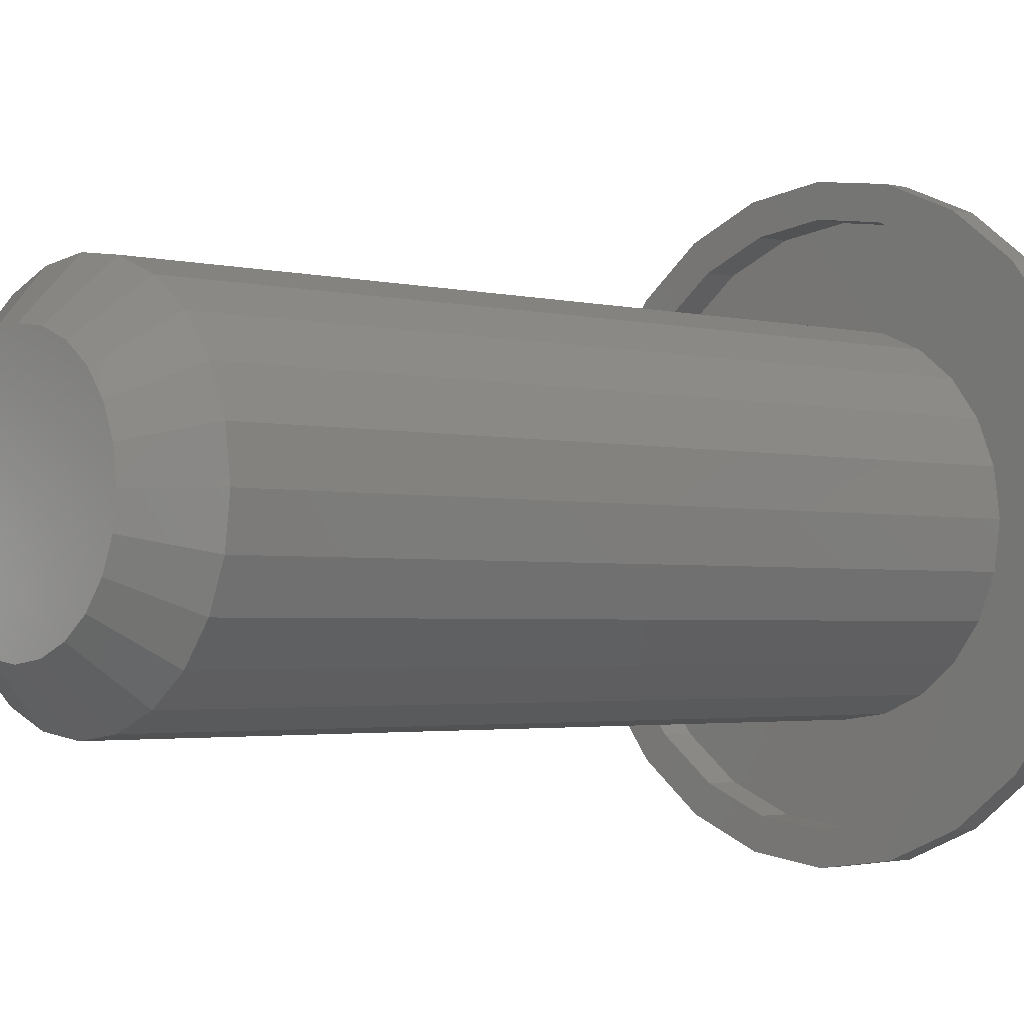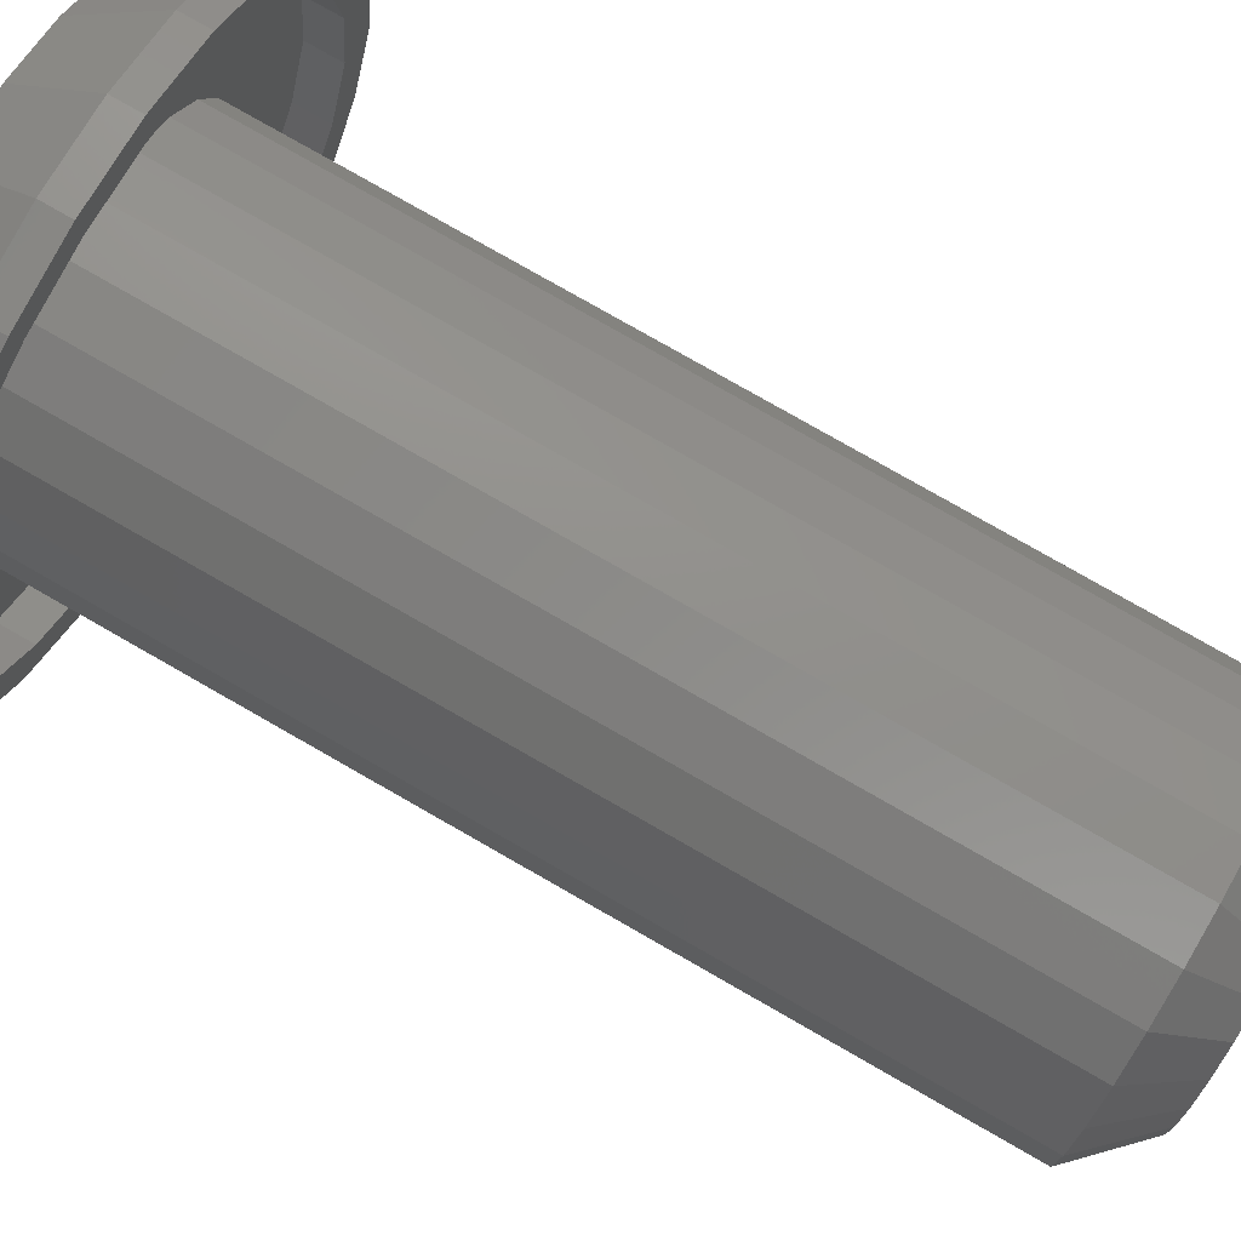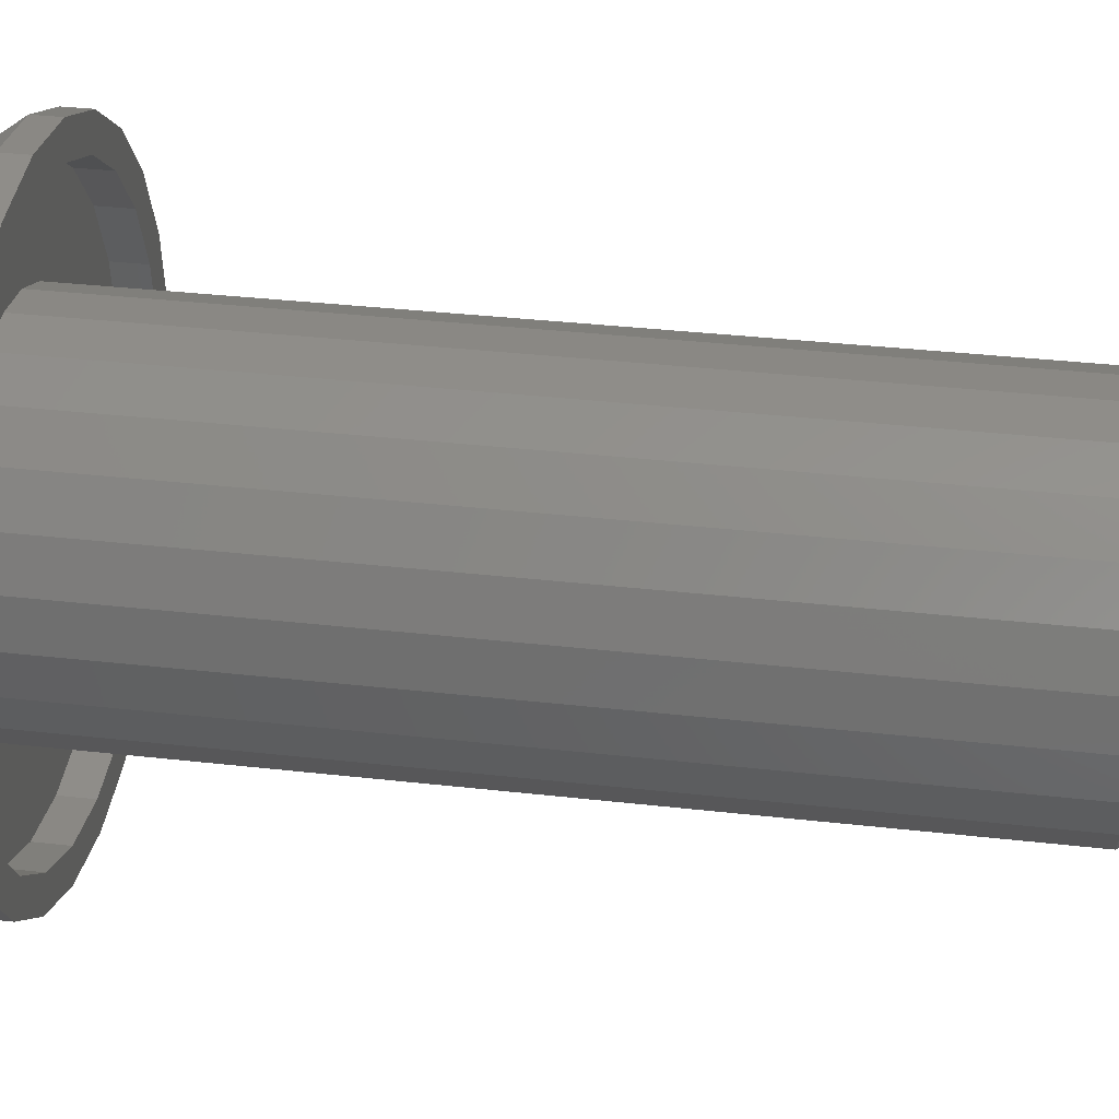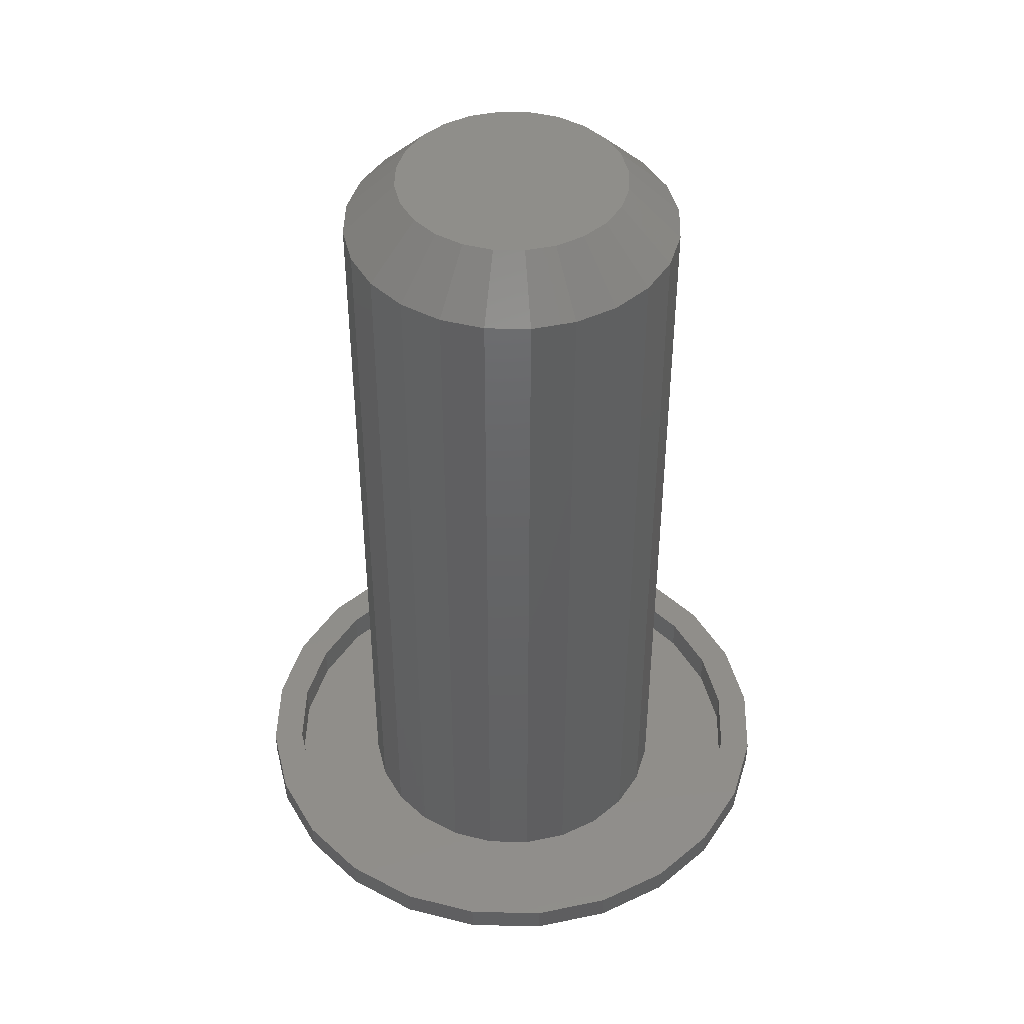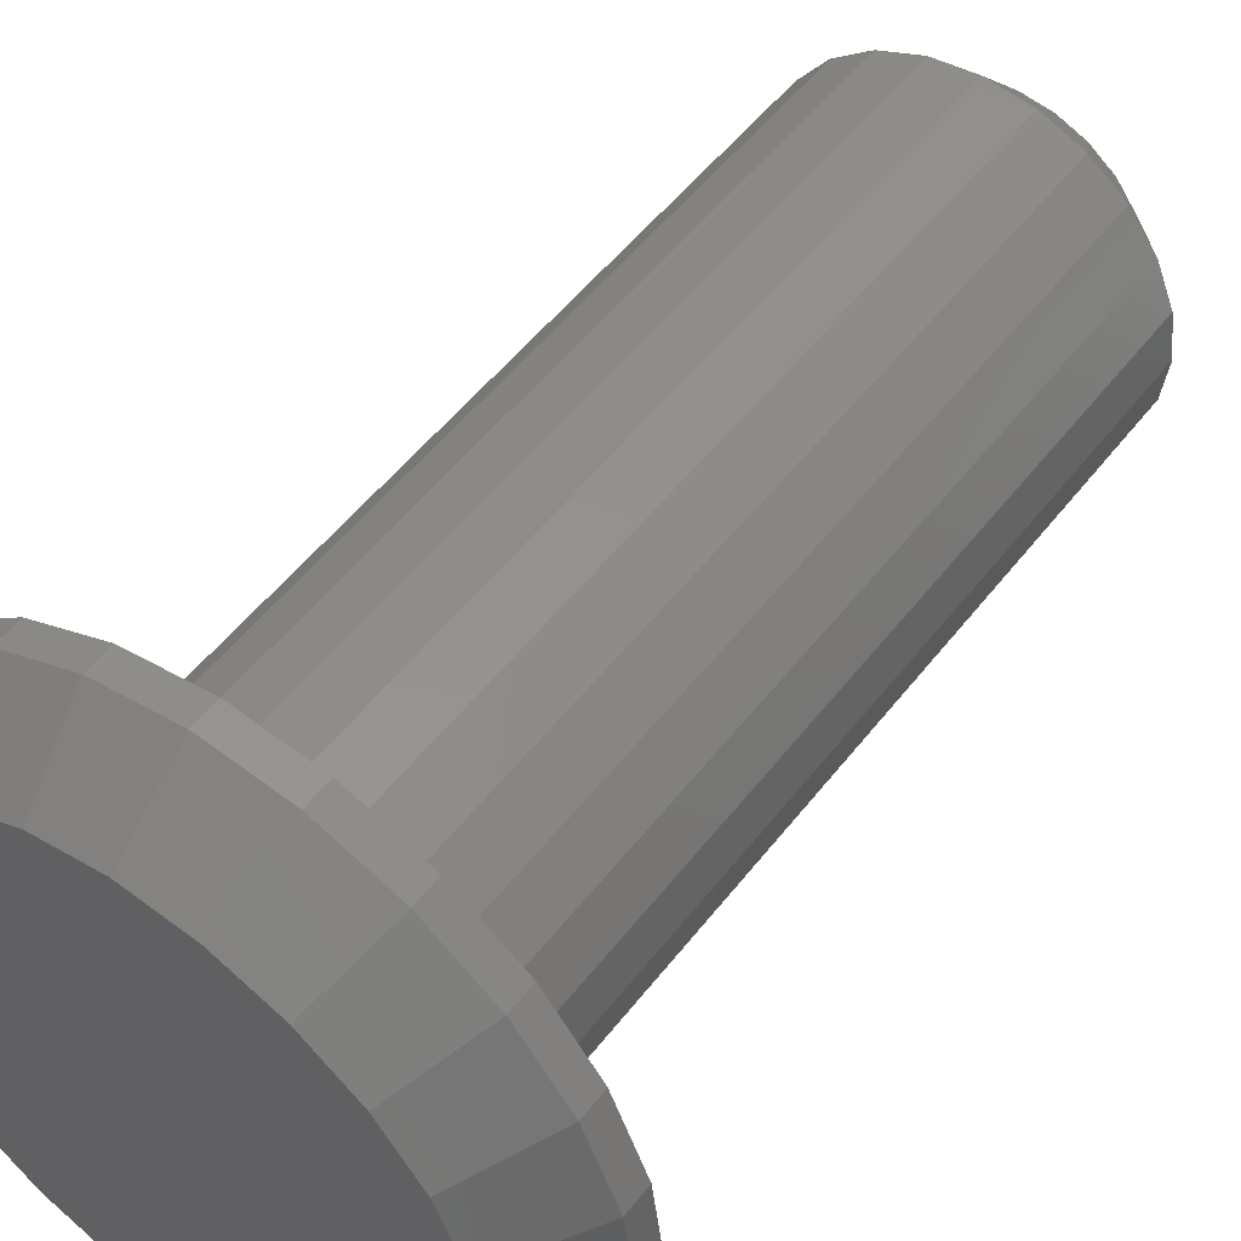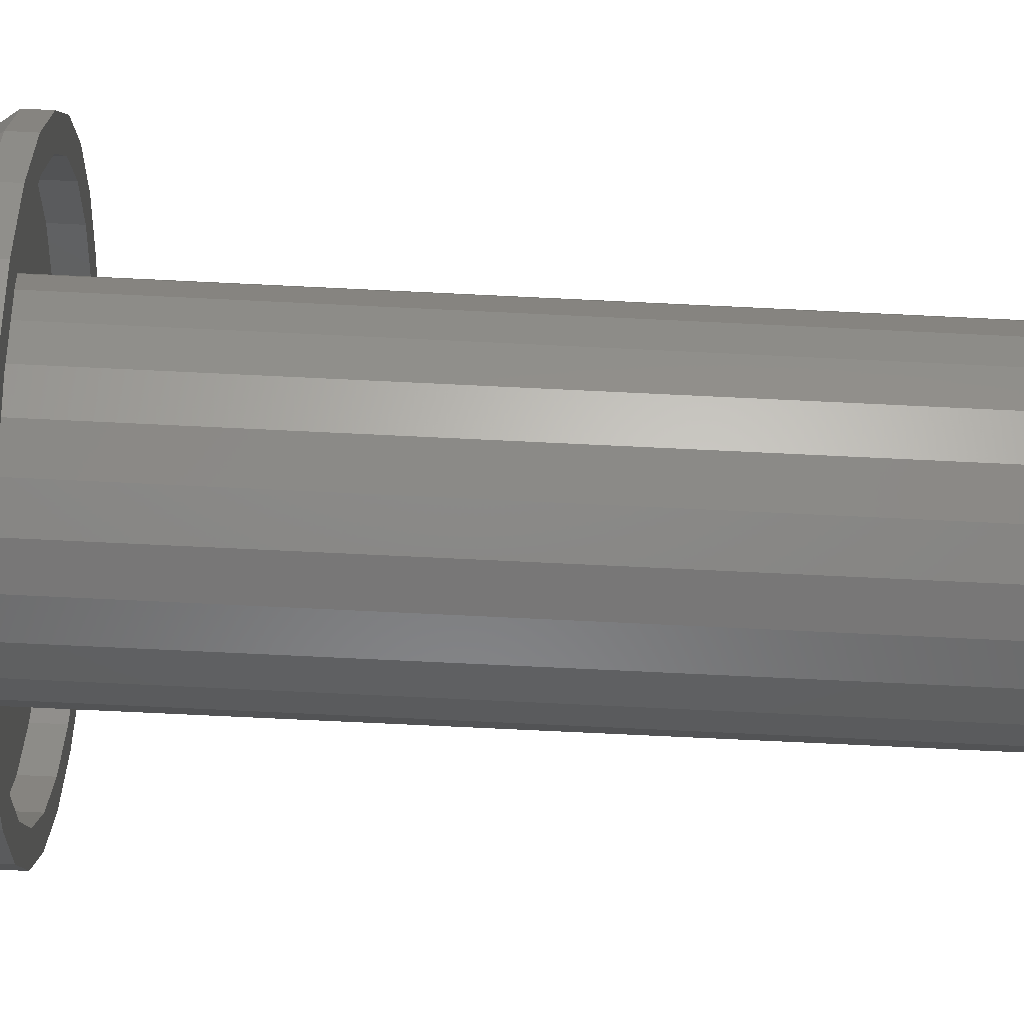
<metadata>
{"format":"stl","ext":"stl","renderer":"f3d","projection":"perspective","resolution":1024,"background":"white","views":[{"elev":-2.3,"azim":47.1,"up":"+Y"},{"elev":79.4,"azim":-60.3,"up":"+Y"},{"elev":34.6,"azim":-81.3,"up":"+Y"},{"elev":44.5,"azim":143.9,"up":"+Z"},{"elev":51.1,"azim":-143.8,"up":"+Y"},{"elev":-77.8,"azim":-92.7,"up":"+Y"}]}
</metadata>
<code>
# stl→obj: 192 verts, 380 faces
v 225.5 868.7 24.59
v 227.4 867.3 23.79
v 225.5 868.7 23.79
v 227.4 867.3 24.59
v 218.7 869.6 24.59
v 221 869.9 23.79
v 218.7 869.6 23.79
v 221 869.9 24.59
v 228.8 865.4 23.79
v 229.7 863.3 24.59
v 229.7 863.3 23.79
v 228.8 865.4 24.59
v 223.3 869.6 23.79
v 223.3 869.6 24.59
v 230 860.9 24.59
v 230 860.9 23.79
v 229.7 858.6 24.59
v 229.7 858.6 23.79
v 216.5 868.7 24.59
v 216.5 868.7 23.79
v 228.8 856.4 24.59
v 228.8 856.4 23.79
v 223.3 852.3 23.79
v 221 853.6 21.59
v 222.9 853.8 21.59
v 221 851.9 23.79
v 226.2 866.2 21.59
v 224.7 867.3 21.59
v 222.9 868.1 21.59
v 221 868.3 21.59
v 226.2 855.7 21.59
v 227.4 854.6 23.79
v 227.4 857.3 21.59
v 219.1 868.1 21.59
v 217.3 867.3 21.59
v 214.6 867.3 23.79
v 215.8 866.2 21.59
v 212.3 863.3 23.79
v 214.6 864.6 21.59
v 213.9 862.9 21.59
v 213.2 865.4 23.79
v 227.4 864.6 21.59
v 228.1 862.9 21.59
v 225.5 853.2 23.79
v 224.7 854.5 21.59
v 228.4 860.9 21.59
v 228.1 859 21.59
v 222.3 865.9 47.99
v 223.6 865.4 23.59
v 222.3 865.9 23.59
v 223.6 865.4 47.99
v 213.6 860.9 21.59
v 212 860.9 23.79
v 213.9 859 21.59
v 212.3 858.6 23.79
v 216.5 853.2 23.79
v 215.8 855.7 21.59
v 217.3 854.5 21.59
v 214.6 854.6 23.79
v 213.2 856.4 23.79
v 214.6 857.3 21.59
v 219.1 853.8 21.59
v 218.7 852.3 23.79
v 216.5 863.5 47.99
v 216 862.3 23.59
v 216 862.3 47.99
v 216.5 863.5 23.59
v 215.8 860.9 23.59
v 215.8 860.9 47.99
v 221 866.1 47.99
v 221 866.1 23.59
v 219.7 865.9 47.99
v 219.7 865.9 23.59
v 217.4 864.6 47.99
v 218.4 865.4 23.59
v 217.4 864.6 23.59
v 218.4 865.4 47.99
v 216.5 858.4 47.99
v 217.4 857.3 23.59
v 217.4 857.3 47.99
v 216.5 858.4 23.59
v 216 859.6 47.99
v 216 859.6 23.59
v 219.7 856 47.99
v 218.4 856.5 23.59
v 219.7 856 23.59
v 218.4 856.5 47.99
v 221 855.8 47.99
v 221 855.8 23.59
v 226.1 860.9 23.59
v 226 859.6 47.99
v 226 859.6 23.59
v 226.1 860.9 47.99
v 225.5 858.4 23.59
v 224.6 857.3 47.99
v 224.6 857.3 23.59
v 225.5 858.4 47.99
v 223.6 856.5 47.99
v 222.3 856 23.59
v 223.6 856.5 23.59
v 222.3 856 47.99
v 226 862.3 23.59
v 226 862.3 47.99
v 224.6 864.6 23.59
v 224.6 864.6 47.99
v 225.5 863.5 47.99
v 225.5 863.5 23.59
v 217.6 860 49.59
v 217.6 861.9 49.59
v 217.5 860.9 49.59
v 217.9 859.2 49.59
v 217.9 862.7 49.59
v 218.5 858.4 49.59
v 218.5 863.4 49.59
v 219.2 857.9 49.59
v 219.2 864 49.59
v 220.1 857.5 49.59
v 220.1 864.4 49.59
v 221 857.4 49.59
v 221 864.5 49.59
v 221.9 857.5 49.59
v 221.9 864.4 49.59
v 222.8 857.9 49.59
v 222.8 864 49.59
v 223.5 858.4 49.59
v 223.5 863.4 49.59
v 224.1 859.2 49.59
v 224.1 862.7 49.59
v 224.4 860 49.59
v 224.4 861.9 49.59
v 224.5 860.9 49.59
v 214.6 867.3 24.59
v 216.5 853.2 24.59
v 214.6 854.6 24.59
v 213.2 856.4 24.59
v 213.2 865.4 24.59
v 212.3 863.3 24.59
v 212.3 858.6 24.59
v 212 860.9 24.59
v 213 860.9 24.59
v 213.3 858.9 24.59
v 214.1 856.9 24.59
v 215.3 855.3 24.59
v 217 854 24.59
v 218.7 852.3 24.59
v 218.9 853.2 24.59
v 221 851.9 24.59
v 221 852.9 24.59
v 223.3 852.3 24.59
v 223.1 853.2 24.59
v 225 854 24.59
v 225.5 853.2 24.59
v 226.7 855.3 24.59
v 227.4 854.6 24.59
v 227.9 856.9 24.59
v 228.7 858.9 24.59
v 229 860.9 24.59
v 213.3 863 24.59
v 214.1 864.9 24.59
v 215.3 866.6 24.59
v 217 867.9 24.59
v 218.9 868.7 24.59
v 221 868.9 24.59
v 223.1 868.7 24.59
v 225 867.9 24.59
v 226.7 866.6 24.59
v 227.9 864.9 24.59
v 228.7 863 24.59
v 213.3 858.9 23.59
v 213.3 863 23.59
v 213 860.9 23.59
v 214.1 856.9 23.59
v 214.1 864.9 23.59
v 215.3 855.3 23.59
v 215.3 866.6 23.59
v 217 854 23.59
v 218.9 853.2 23.59
v 221 852.9 23.59
v 223.1 853.2 23.59
v 225 854 23.59
v 226.7 855.3 23.59
v 217 867.9 23.59
v 218.9 868.7 23.59
v 221 868.9 23.59
v 223.1 868.7 23.59
v 225 867.9 23.59
v 226.7 866.6 23.59
v 227.9 856.9 23.59
v 227.9 864.9 23.59
v 228.7 858.9 23.59
v 228.7 863 23.59
v 229 860.9 23.59
f 1 2 3
f 2 1 4
f 5 6 7
f 6 5 8
f 9 10 11
f 10 9 12
f 8 13 6
f 13 8 14
f 14 3 13
f 3 14 1
f 11 15 16
f 15 11 10
f 2 12 9
f 12 2 4
f 16 17 18
f 17 16 15
f 19 7 20
f 7 19 5
f 18 21 22
f 21 18 17
f 23 24 25
f 24 23 26
f 3 27 28
f 27 3 2
f 6 29 30
f 29 6 13
f 31 22 32
f 22 31 33
f 20 34 35
f 34 20 7
f 36 35 37
f 35 36 20
f 38 39 40
f 39 38 41
f 42 11 43
f 11 42 9
f 27 9 42
f 9 27 2
f 44 25 45
f 25 44 23
f 41 37 39
f 37 41 36
f 43 16 46
f 16 43 11
f 47 16 18
f 16 47 46
f 32 45 31
f 45 32 44
f 33 18 22
f 18 33 47
f 13 28 29
f 28 13 3
f 7 30 34
f 30 7 6
f 48 49 50
f 49 48 51
f 38 52 53
f 52 38 40
f 53 54 55
f 54 53 52
f 56 57 58
f 57 56 59
f 60 57 59
f 57 60 61
f 55 61 60
f 61 55 54
f 26 62 24
f 62 26 63
f 63 58 62
f 58 63 56
f 64 65 66
f 65 64 67
f 66 68 69
f 68 66 65
f 70 50 71
f 50 70 48
f 72 71 73
f 71 72 70
f 74 75 76
f 75 74 77
f 74 67 64
f 67 74 76
f 77 73 75
f 73 77 72
f 78 79 80
f 79 78 81
f 82 81 78
f 81 82 83
f 84 85 86
f 85 84 87
f 87 79 85
f 79 87 80
f 88 86 89
f 86 88 84
f 69 83 82
f 83 69 68
f 90 91 92
f 91 90 93
f 94 95 96
f 95 94 97
f 98 99 100
f 99 98 101
f 92 97 94
f 97 92 91
f 102 93 90
f 93 102 103
f 95 100 96
f 100 95 98
f 101 89 99
f 89 101 88
f 51 104 49
f 104 51 105
f 104 106 107
f 106 104 105
f 107 103 102
f 103 107 106
f 108 109 110
f 109 108 111
f 109 111 112
f 112 111 113
f 112 113 114
f 114 113 115
f 114 115 116
f 116 115 117
f 116 117 118
f 118 117 119
f 118 119 120
f 120 119 121
f 120 121 122
f 122 121 123
f 122 123 124
f 124 123 125
f 124 125 126
f 126 125 127
f 126 127 128
f 128 127 129
f 128 129 130
f 130 129 131
f 116 72 77
f 72 116 118
f 114 77 74
f 77 114 116
f 109 64 66
f 64 109 112
f 124 48 122
f 48 124 51
f 118 70 72
f 70 118 120
f 82 110 69
f 110 82 108
f 112 74 64
f 74 112 114
f 78 108 82
f 108 78 111
f 80 111 78
f 111 80 113
f 122 70 120
f 70 122 48
f 110 66 69
f 66 110 109
f 87 113 80
f 113 87 115
f 101 119 88
f 119 101 121
f 91 131 129
f 131 91 93
f 130 106 128
f 106 130 103
f 126 51 124
f 51 126 105
f 84 115 87
f 115 84 117
f 131 103 130
f 103 131 93
f 98 125 123
f 125 98 95
f 95 127 125
f 127 95 97
f 97 129 127
f 129 97 91
f 88 117 84
f 117 88 119
f 101 123 121
f 123 101 98
f 128 105 126
f 105 128 106
f 132 20 36
f 20 132 19
f 133 59 56
f 59 133 134
f 134 60 59
f 60 134 135
f 136 38 137
f 38 136 41
f 132 41 136
f 41 132 36
f 138 137 139
f 137 138 135
f 137 135 140
f 140 135 141
f 141 135 134
f 141 134 142
f 142 134 143
f 143 134 133
f 143 133 144
f 144 133 145
f 144 145 146
f 146 145 147
f 146 147 148
f 148 147 149
f 148 149 150
f 150 149 151
f 151 149 152
f 151 152 153
f 153 152 154
f 153 154 155
f 155 154 21
f 155 21 156
f 156 21 157
f 157 21 17
f 140 136 137
f 136 140 158
f 136 158 132
f 132 158 159
f 132 159 160
f 132 160 19
f 19 160 161
f 19 161 5
f 5 161 162
f 5 162 8
f 8 162 163
f 8 163 164
f 8 164 14
f 14 164 165
f 14 165 1
f 1 165 166
f 1 166 4
f 4 166 167
f 4 167 12
f 12 167 168
f 12 168 157
f 12 157 10
f 10 157 17
f 10 17 15
f 145 56 63
f 56 145 133
f 138 60 135
f 60 138 55
f 139 55 138
f 55 139 53
f 137 53 139
f 53 137 38
f 154 44 32
f 44 154 152
f 149 26 23
f 26 149 147
f 147 63 26
f 63 147 145
f 152 23 44
f 23 152 149
f 22 154 32
f 154 22 21
f 40 54 52
f 54 40 39
f 54 39 61
f 61 39 57
f 57 39 37
f 57 37 35
f 57 35 58
f 58 35 34
f 58 34 62
f 62 34 30
f 62 30 24
f 24 30 29
f 24 29 25
f 25 29 28
f 25 28 45
f 45 28 27
f 45 27 31
f 31 27 42
f 31 42 33
f 33 42 47
f 47 42 43
f 47 43 46
f 169 170 171
f 170 169 172
f 170 172 173
f 173 172 174
f 173 174 175
f 175 174 68
f 68 174 83
f 83 174 176
f 83 176 81
f 81 176 79
f 79 176 177
f 79 177 85
f 85 177 86
f 86 177 178
f 86 178 89
f 89 178 179
f 89 179 99
f 99 179 100
f 100 179 180
f 100 180 96
f 96 180 94
f 94 180 181
f 94 181 92
f 92 181 90
f 175 65 182
f 65 175 68
f 182 65 67
f 182 67 76
f 182 76 183
f 183 76 75
f 183 75 73
f 183 73 184
f 184 73 71
f 184 71 50
f 184 50 185
f 185 50 49
f 185 49 186
f 186 49 104
f 186 104 107
f 186 107 187
f 187 107 102
f 187 102 90
f 187 90 181
f 187 181 188
f 187 188 189
f 189 188 190
f 189 190 191
f 191 190 192
f 166 186 187
f 186 166 165
f 165 185 186
f 185 165 164
f 164 184 185
f 184 164 163
f 163 183 184
f 183 163 162
f 162 182 183
f 182 162 161
f 161 175 182
f 175 161 160
f 175 159 173
f 159 175 160
f 173 158 170
f 158 173 159
f 170 140 171
f 140 170 158
f 171 141 169
f 141 171 140
f 169 142 172
f 142 169 141
f 172 143 174
f 143 172 142
f 143 176 174
f 176 143 144
f 144 177 176
f 177 144 146
f 146 178 177
f 178 146 148
f 148 179 178
f 179 148 150
f 150 180 179
f 180 150 151
f 151 181 180
f 181 151 153
f 155 181 153
f 181 155 188
f 156 188 155
f 188 156 190
f 157 190 156
f 190 157 192
f 168 192 157
f 192 168 191
f 167 191 168
f 191 167 189
f 166 189 167
f 189 166 187

</code>
